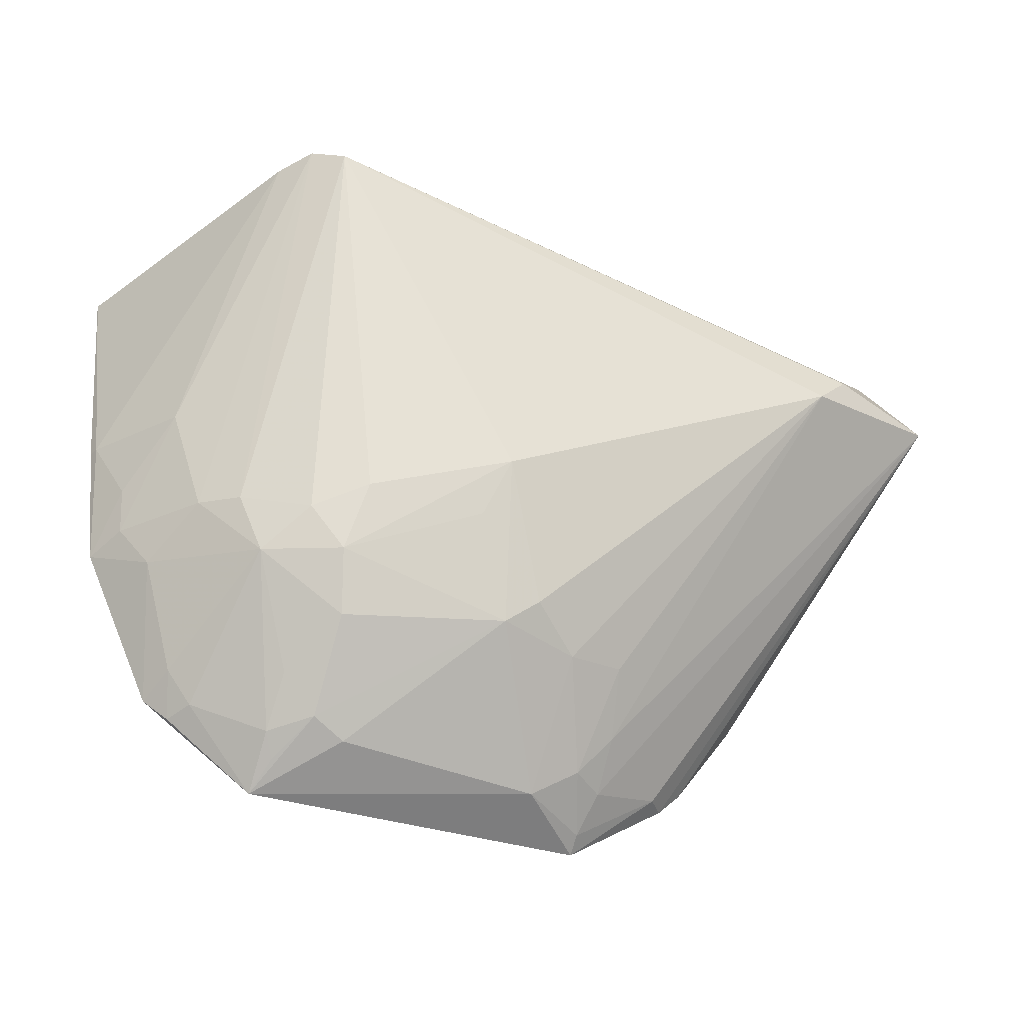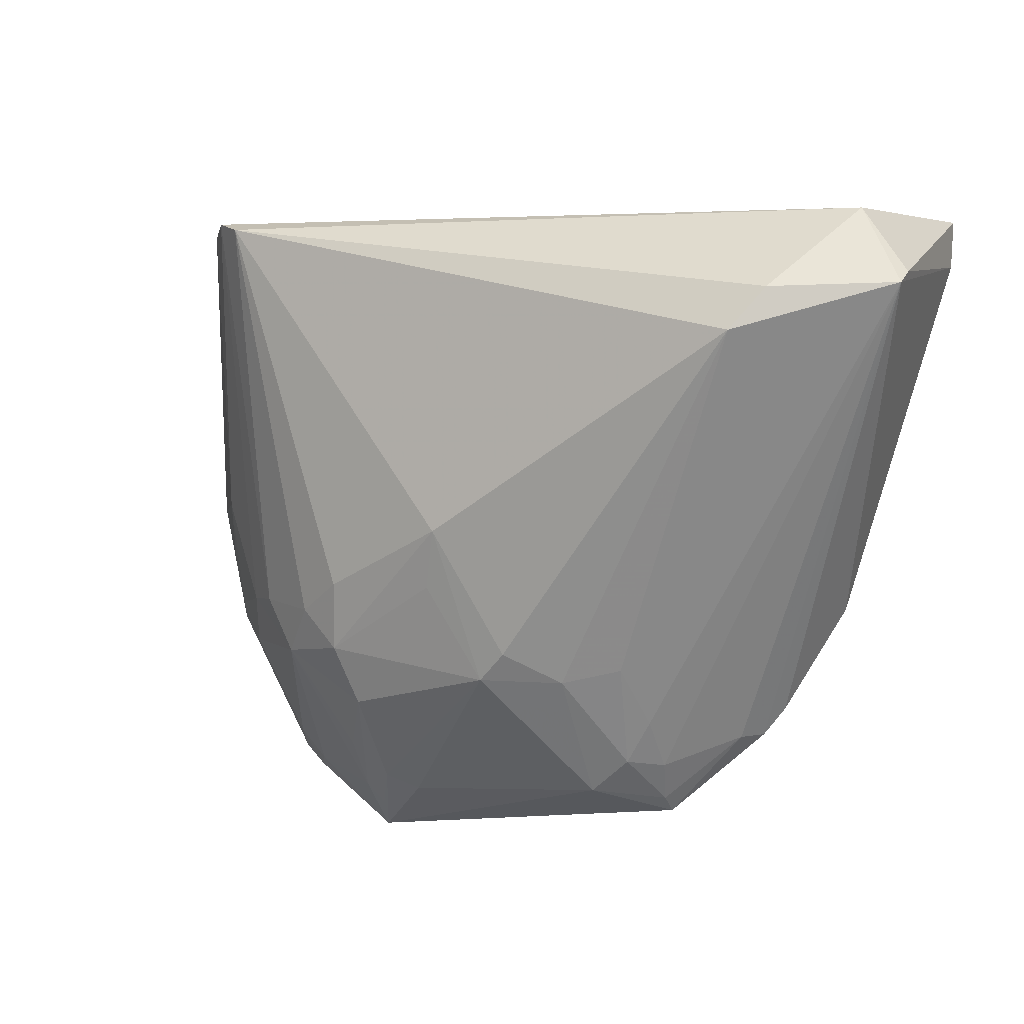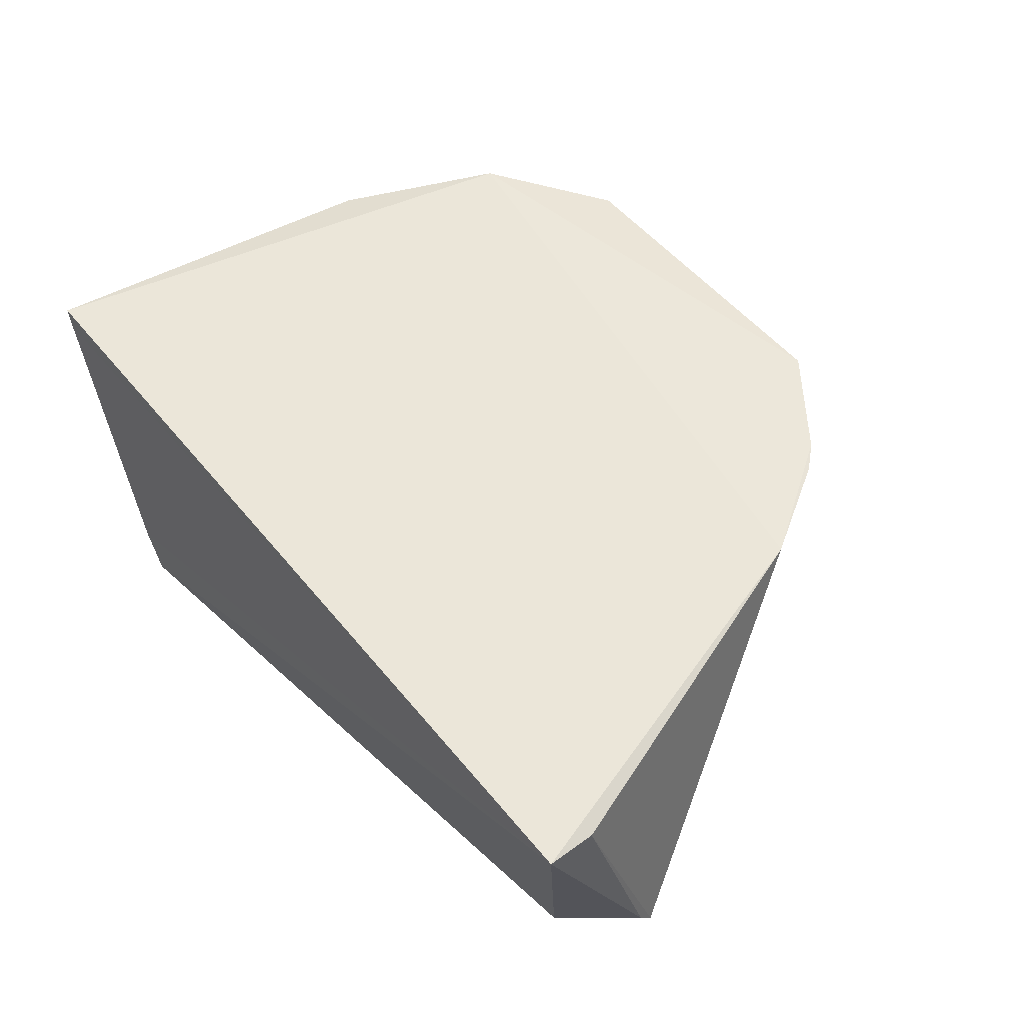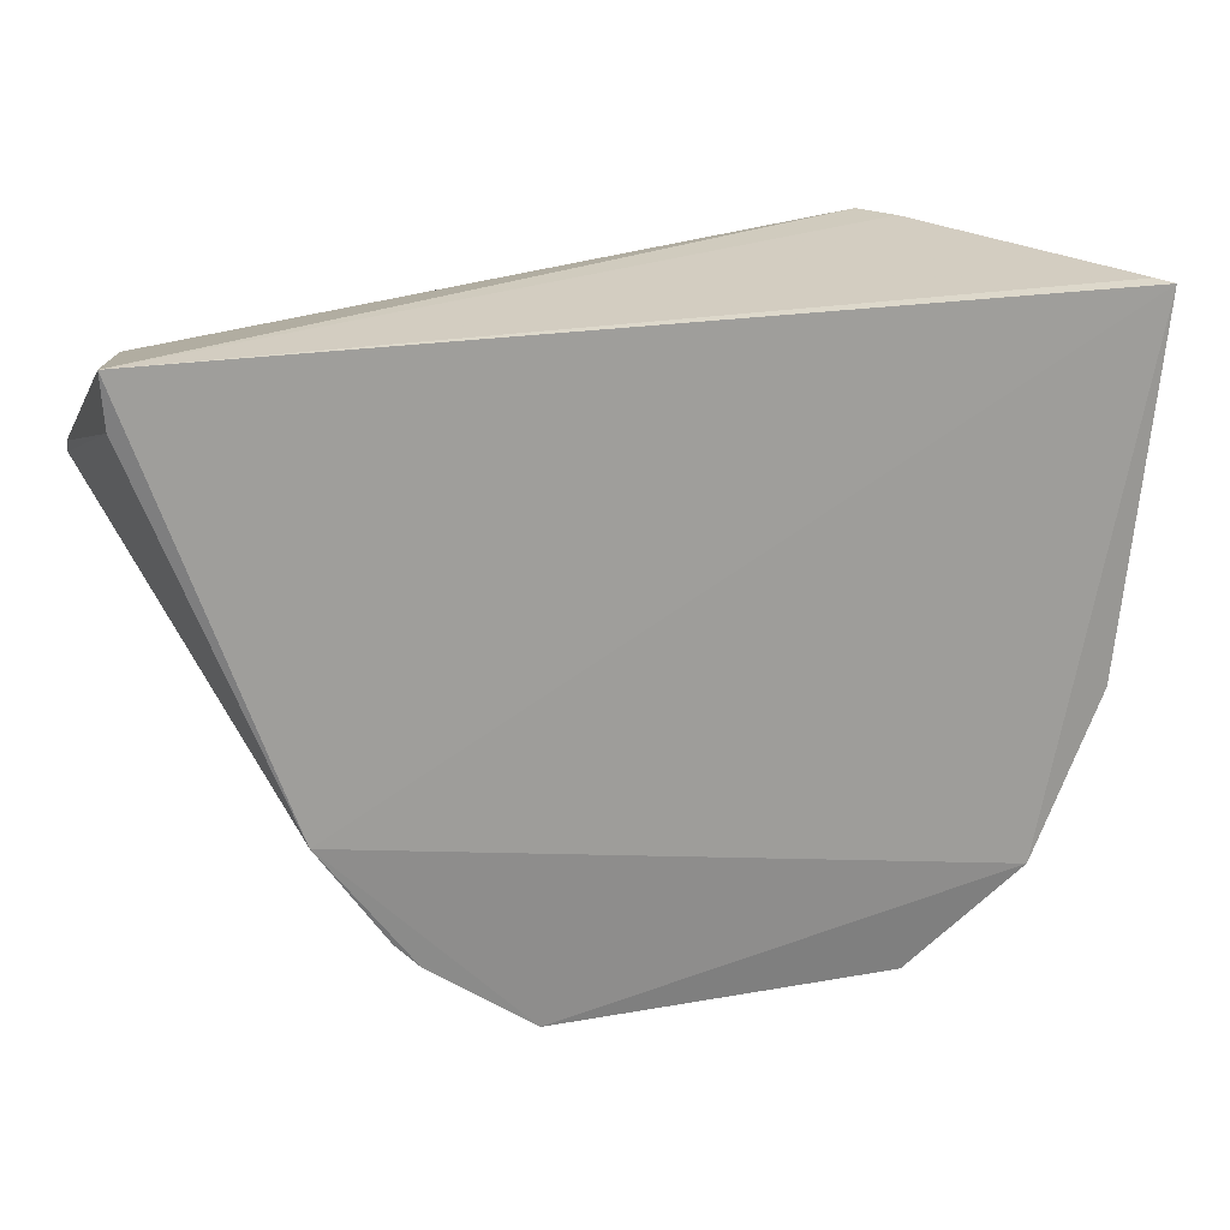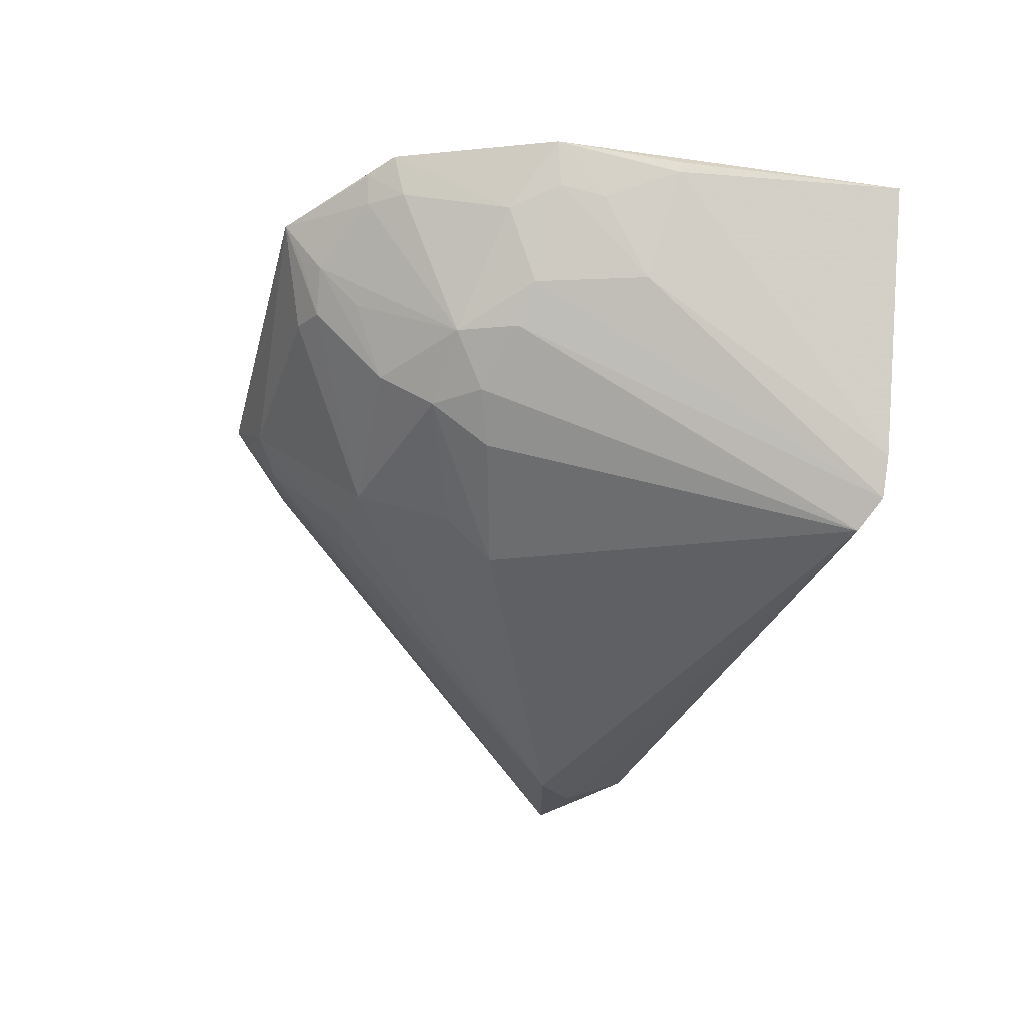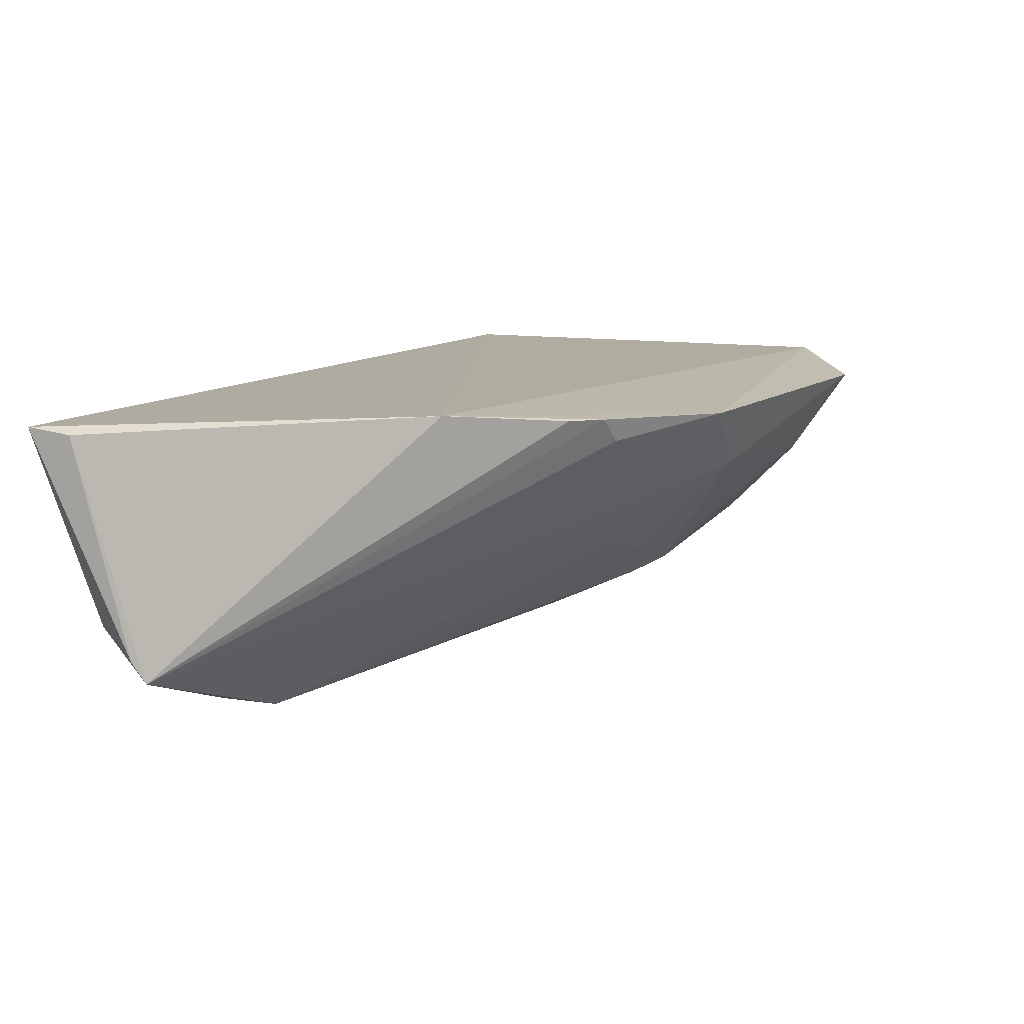
<metadata>
{"format":"obj","ext":"obj","renderer":"f3d","projection":"perspective","resolution":1024,"background":"white","views":[{"elev":-42.2,"azim":159.2,"up":"+Y"},{"elev":-11.4,"azim":-156.7,"up":"+Y"},{"elev":48.8,"azim":-127.5,"up":"+Z"},{"elev":21.3,"azim":-19.6,"up":"+Y"},{"elev":-39.7,"azim":74.3,"up":"+Z"},{"elev":11.3,"azim":-60.5,"up":"+Z"}]}
</metadata>
<code>
v 0.03783 0.002783 0.09989
v 0.0343 -0.02755 0.1005
v 0.02103 0.002951 0.0742
v -0.02791 -0.008352 0.07436
v -0.03818 0.003417 0.0991
v 0.01483 -0.03831 0.08742
v 0.02587 0.004292 0.07902
v -0.02677 -0.03055 0.101
v -0.03418 -0.0004166 0.08124
v 0.02428 -0.02832 0.0875
v 0.003299 -0.02511 0.07849
v 0.03566 -0.01698 0.0983
v 0.03674 0.00301 0.09867
v 0.02365 0.0044 0.07607
v 0.02773 -0.04056 0.1018
v -0.008539 -0.04396 0.09396
v -0.03789 -0.008173 0.07811
v 0.01462 -0.02843 0.08197
v -0.02491 -0.01184 0.07354
v 0.03596 -0.01693 0.09923
v 0.03027 -0.01844 0.09024
v 0.03001 -0.03072 0.09566
v 0.02204 -0.03316 0.08779
v -0.01042 -0.04788 0.1004
v 0.001531 -0.03728 0.08466
v -0.03787 -0.0008347 0.09867
v -0.03811 -0.006817 0.07986
v -0.01118 -0.04082 0.09248
v 0.03303 -0.02305 0.09616
v 0.02725 -0.02763 0.09019
v 0.0182 -0.04499 0.09617
v 0.02654 -0.03933 0.09847
v 0.01582 -0.03373 0.08453
v 0.01885 -0.0301 0.08447
v -0.01912 -0.04135 0.1005
v -0.001075 -0.03535 0.08353
v -0.01017 -0.03668 0.08807
v -0.0176 -0.04172 0.09858
v 0.03253 -0.02681 0.09703
v 0.01798 -0.04143 0.09257
v 0.01819 -0.04841 0.1005
v 0.01211 -0.04564 0.09445
v 0.02432 -0.04207 0.09883
v 0.00498 -0.0295 0.08094
v -0.02112 -0.03917 0.1005
v -0.005264 -0.03765 0.08672
v -0.01124 -0.04419 0.09605
v 0.01492 -0.04442 0.09356
v -0.004765 -0.04627 0.09518
v 0.02564 -0.04242 0.101
v -0.01035 -0.04686 0.09879
v 0.01722 -0.0466 0.09764
f 8 1 5
f 9 3 4
f 12 7 1
f 13 7 5
f 13 5 1
f 13 1 7
f 14 5 7
f 14 9 5
f 14 3 9
f 14 10 3
f 15 2 1
f 15 1 8
f 17 9 4
f 18 11 3
f 19 4 3
f 19 3 11
f 19 17 4
f 20 12 1
f 20 1 2
f 20 2 12
f 21 14 7
f 21 7 12
f 22 2 15
f 24 15 8
f 26 17 8
f 26 8 5
f 27 5 9
f 27 9 17
f 27 26 5
f 27 17 26
f 28 17 19
f 29 21 12
f 29 12 2
f 30 10 14
f 30 14 21
f 30 23 10
f 30 22 23
f 32 23 22
f 32 22 15
f 33 23 6
f 33 6 25
f 33 11 18
f 34 3 10
f 34 10 23
f 34 23 33
f 34 33 18
f 34 18 3
f 35 24 8
f 36 19 11
f 36 11 25
f 37 28 19
f 37 16 28
f 38 24 35
f 38 35 17
f 39 29 2
f 39 2 22
f 39 22 30
f 39 30 21
f 39 21 29
f 40 31 6
f 40 6 23
f 40 23 31
f 41 15 24
f 43 31 23
f 43 23 32
f 43 41 31
f 44 33 25
f 44 25 11
f 44 11 33
f 45 35 8
f 45 8 17
f 45 17 35
f 46 36 25
f 46 16 37
f 46 37 19
f 46 19 36
f 47 28 16
f 47 38 17
f 47 17 28
f 48 42 25
f 48 25 6
f 48 6 31
f 48 41 42
f 49 25 42
f 49 46 25
f 49 16 46
f 49 42 41
f 49 41 24
f 50 43 32
f 50 32 15
f 50 15 41
f 50 41 43
f 51 47 16
f 51 24 38
f 51 38 47
f 51 49 24
f 51 16 49
f 52 48 31
f 52 31 41
f 52 41 48

</code>
